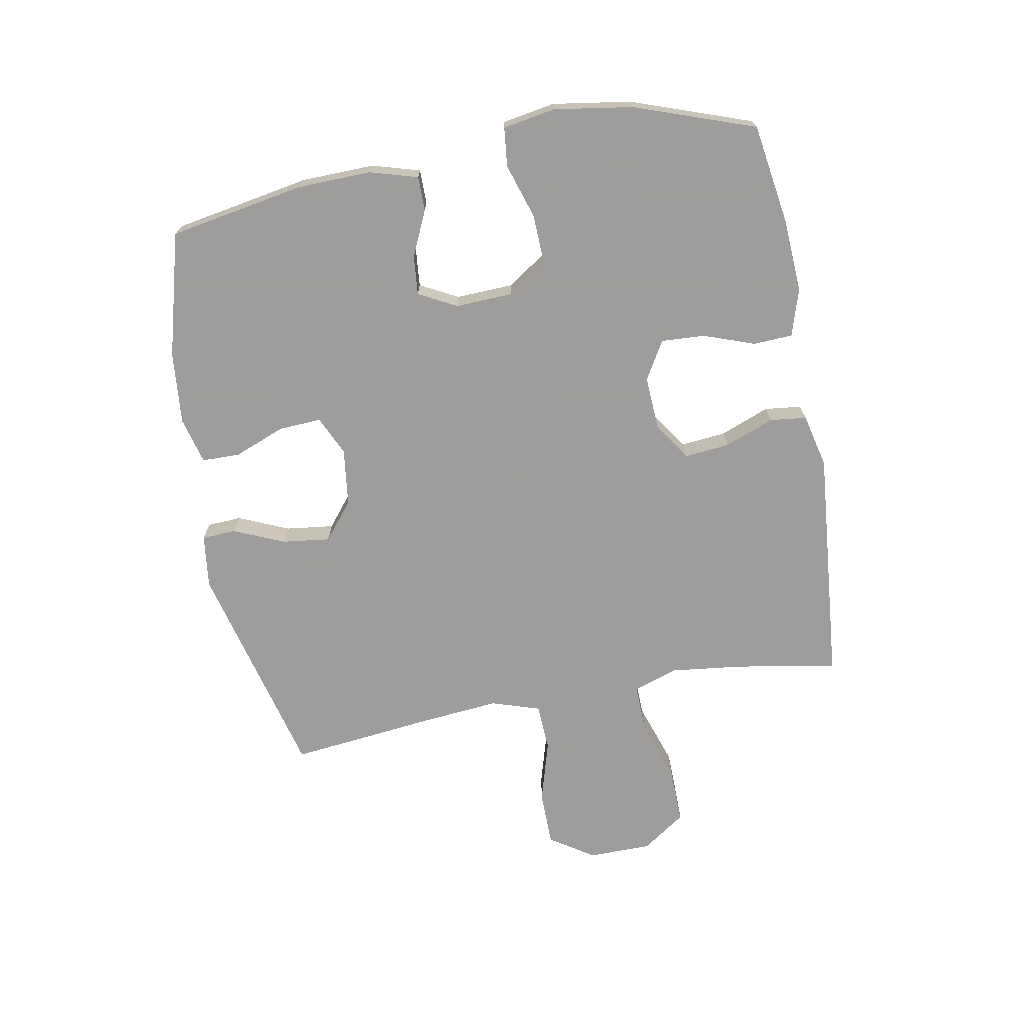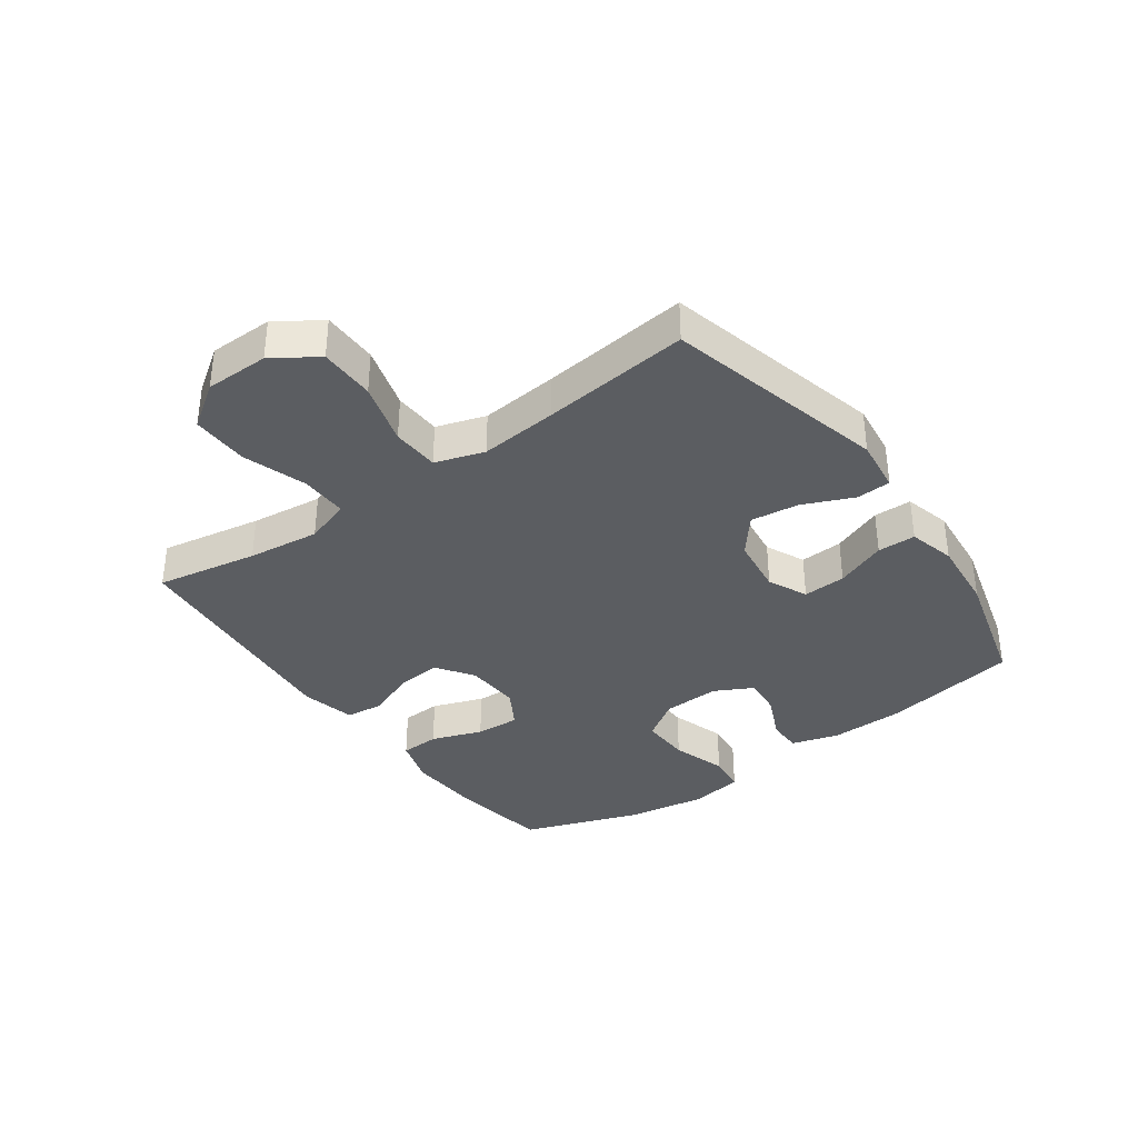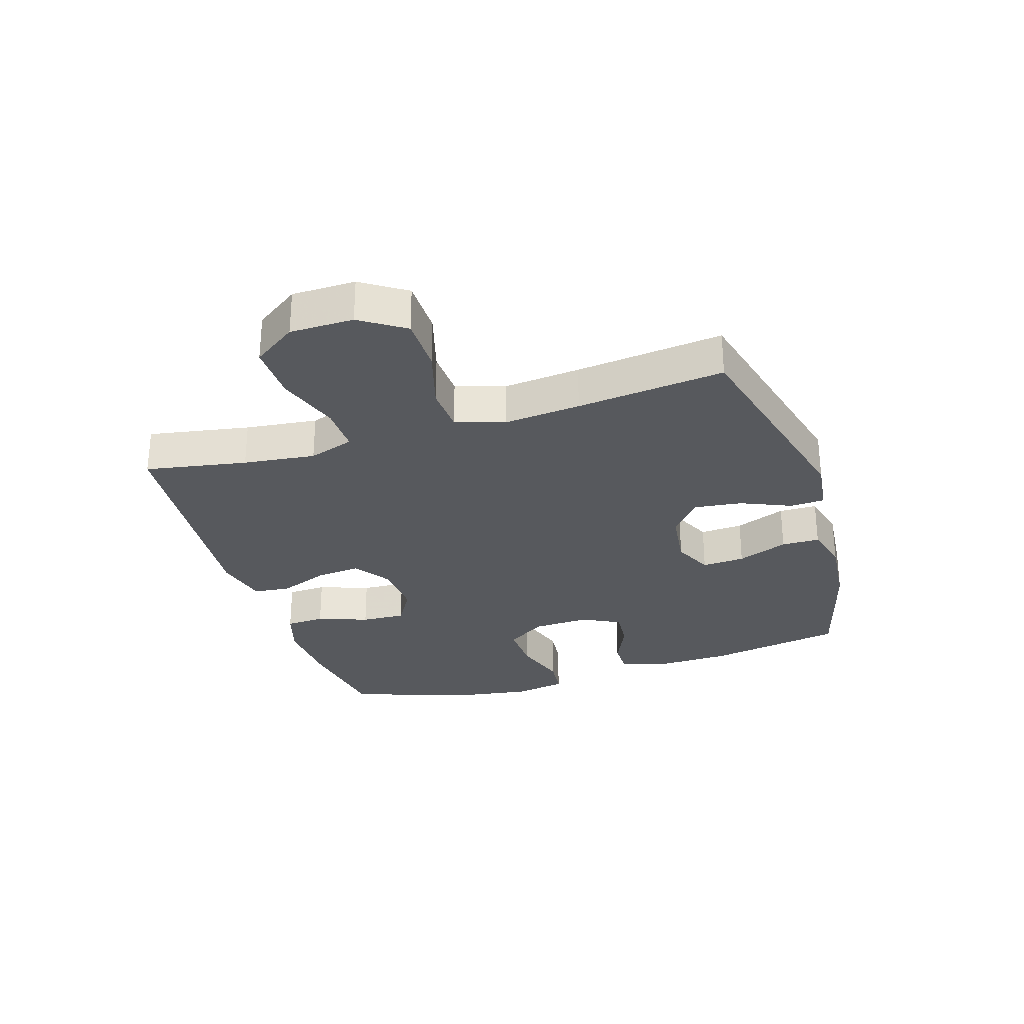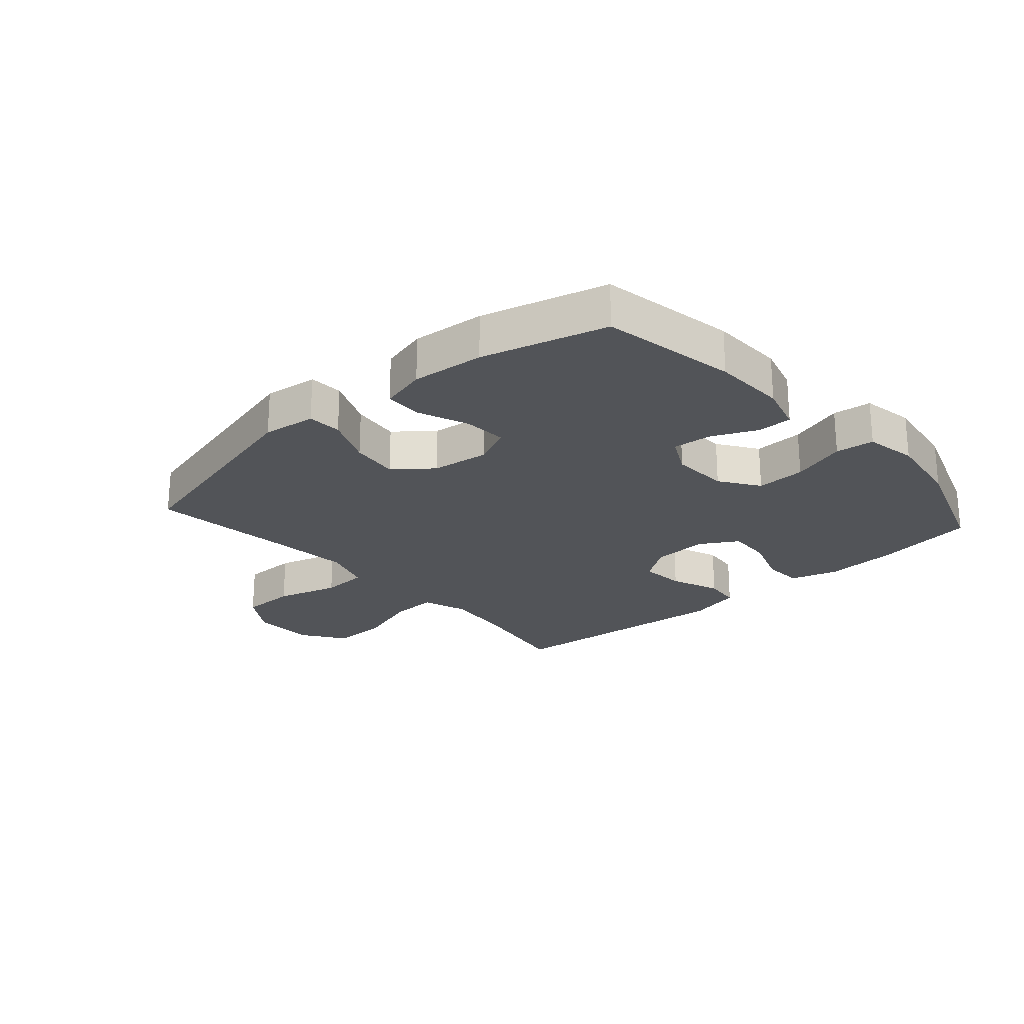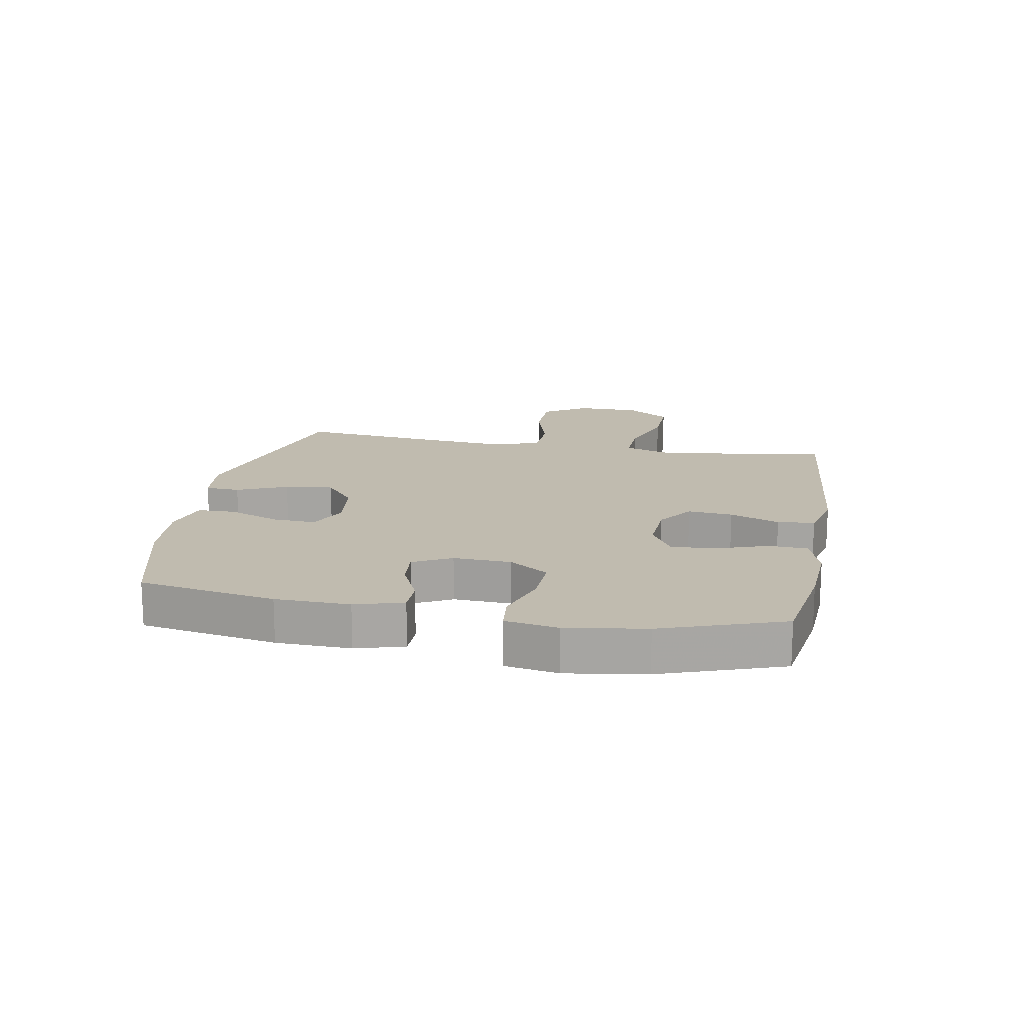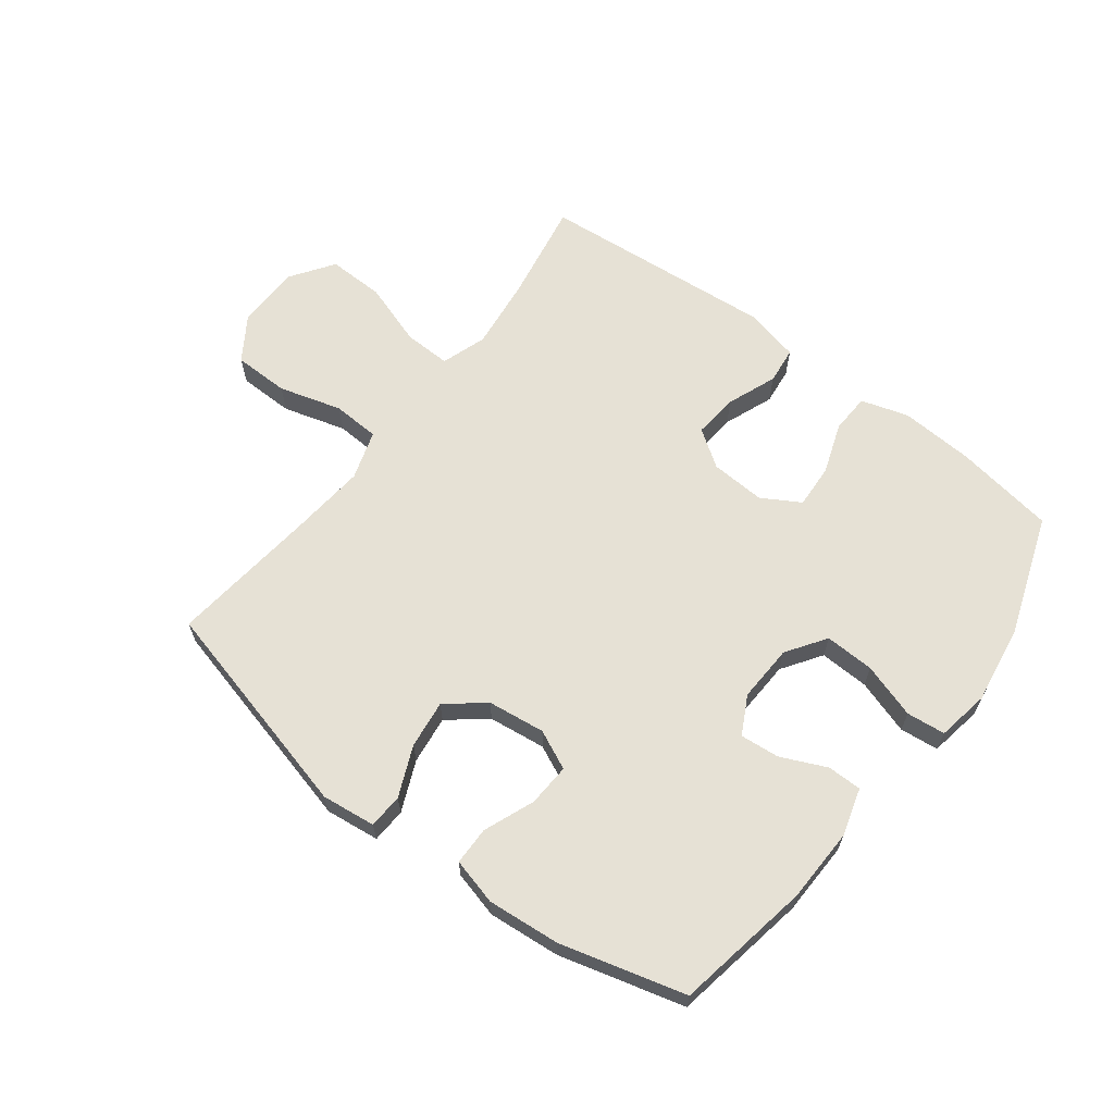
<metadata>
{"format":"obj","ext":"obj","renderer":"f3d","projection":"perspective","resolution":1024,"background":"white","views":[{"elev":-70.7,"azim":-79.6,"up":"+Y"},{"elev":-36.1,"azim":125.6,"up":"+Y"},{"elev":-29.0,"azim":107.5,"up":"+Y"},{"elev":-23.3,"azim":-138.4,"up":"+Y"},{"elev":16.1,"azim":-79.6,"up":"+Y"},{"elev":64.2,"azim":-142.6,"up":"+Y"}]}
</metadata>
<code>
v -0.5 0.07 0.5
v -0.333 0.07 0.526
v -0.212 0.07 0.533
v -0.134 0.07 0.509
v -0.131 0.07 0.444
v -0.161 0.07 0.36
v -0.165 0.07 0.287
v -0.102 0.07 0.25
v -0.011 0.07 0.255
v 0.05 0.07 0.297
v 0.043 0.07 0.371
v 0.011 0.07 0.453
v 0.018 0.07 0.514
v 0.107 0.07 0.535
v 0.5 0.07 0.5
v 0.47 0.07 0.332
v 0.456 0.07 0.213
v 0.481 0.07 0.138
v 0.559 0.07 0.14
v 0.664 0.07 0.175
v 0.758 0.07 0.177
v 0.808 0.07 0.105
v 0.809 0.07 0
v 0.761 0.07 -0.073
v 0.669 0.07 -0.074
v 0.565 0.07 -0.044
v 0.487 0.07 -0.048
v 0.461 0.07 -0.129
v 0.473 0.07 -0.256
v 0.5 0.07 -0.5
v 0.135 0.07 -0.592
v 0.046 0.07 -0.581
v 0.043 0.07 -0.524
v 0.079 0.07 -0.441
v 0.089 0.07 -0.361
v 0.027 0.07 -0.311
v -0.068 0.07 -0.299
v -0.133 0.07 -0.329
v -0.129 0.07 -0.4
v -0.096 0.07 -0.484
v -0.097 0.07 -0.547
v -0.174 0.07 -0.567
v -0.294 0.07 -0.556
v -0.5 0.07 -0.5
v -0.54 0.07 -0.275
v -0.543 0.07 -0.153
v -0.52 0.07 -0.074
v -0.463 0.07 -0.074
v -0.388 0.07 -0.108
v -0.323 0.07 -0.114
v -0.29 0.07 -0.051
v -0.294 0.07 0.044
v -0.338 0.07 0.109
v -0.42 0.07 0.106
v -0.511 0.07 0.077
v -0.575 0.07 0.084
v -0.59 0.07 0.171
v -0.57 0.07 0.301
v -0.5 0 0.5
v -0.333 0 0.526
v -0.212 0 0.533
v -0.134 0 0.509
v -0.131 0 0.444
v -0.161 0 0.36
v -0.165 0 0.287
v -0.102 0 0.25
v -0.011 0 0.255
v 0.05 0 0.297
v 0.043 0 0.371
v 0.011 0 0.453
v 0.018 0 0.514
v 0.107 0 0.535
v 0.5 0 0.5
v 0.47 0 0.332
v 0.456 0 0.213
v 0.481 0 0.138
v 0.559 0 0.14
v 0.664 0 0.175
v 0.758 0 0.177
v 0.808 0 0.105
v 0.809 0 0
v 0.761 0 -0.073
v 0.669 0 -0.074
v 0.565 0 -0.044
v 0.487 0 -0.048
v 0.461 0 -0.129
v 0.473 0 -0.256
v 0.5 0 -0.5
v 0.135 0 -0.592
v 0.046 0 -0.581
v 0.043 0 -0.524
v 0.079 0 -0.441
v 0.089 0 -0.361
v 0.027 0 -0.311
v -0.068 0 -0.299
v -0.133 0 -0.329
v -0.129 0 -0.4
v -0.096 0 -0.484
v -0.097 0 -0.547
v -0.174 0 -0.567
v -0.294 0 -0.556
v -0.5 0 -0.5
v -0.54 0 -0.275
v -0.543 0 -0.153
v -0.52 0 -0.074
v -0.463 0 -0.074
v -0.388 0 -0.108
v -0.323 0 -0.114
v -0.29 0 -0.051
v -0.294 0 0.044
v -0.338 0 0.109
v -0.42 0 0.106
v -0.511 0 0.077
v -0.575 0 0.084
v -0.59 0 0.171
v -0.57 0 0.301
f 54 55 56 57
f 53 54 57 58
f 46 47 48 49
f 46 49 50
f 45 46 50
f 44 45 50
f 43 44 50 51
f 39 40 41 42
f 38 39 42 43
f 31 32 33 34
f 29 30 31 34
f 28 29 34 35
f 27 28 35 36
f 23 24 25 26
f 23 26 27
f 22 23 27
f 19 20 21 22
f 18 19 22 27
f 17 18 27 36
f 13 14 15 16
f 11 12 13 16
f 10 11 16 17
f 9 10 17 36
f 3 4 5 6
f 3 6 7
f 2 3 7
f 53 58 1 2
f 52 53 2 7
f 51 52 7 8
f 38 43 51 8
f 37 38 8 9
f 9 36 37
f 115 114 113 112
f 116 115 112 111
f 107 106 105 104
f 108 107 104
f 108 104 103
f 108 103 102
f 109 108 102 101
f 100 99 98 97
f 101 100 97 96
f 92 91 90 89
f 92 89 88 87
f 93 92 87 86
f 94 93 86 85
f 84 83 82 81
f 85 84 81
f 85 81 80
f 80 79 78 77
f 85 80 77 76
f 94 85 76 75
f 74 73 72 71
f 74 71 70 69
f 75 74 69 68
f 94 75 68 67
f 64 63 62 61
f 65 64 61
f 65 61 60
f 60 59 116 111
f 65 60 111 110
f 66 65 110 109
f 66 109 101 96
f 67 66 96 95
f 95 94 67
f 1 59 60 2
f 2 60 61 3
f 3 61 62 4
f 4 62 63 5
f 5 63 64 6
f 6 64 65 7
f 7 65 66 8
f 8 66 67 9
f 9 67 68 10
f 10 68 69 11
f 11 69 70 12
f 12 70 71 13
f 13 71 72 14
f 14 72 73 15
f 15 73 74 16
f 16 74 75 17
f 17 75 76 18
f 18 76 77 19
f 19 77 78 20
f 20 78 79 21
f 21 79 80 22
f 22 80 81 23
f 23 81 82 24
f 24 82 83 25
f 25 83 84 26
f 26 84 85 27
f 27 85 86 28
f 28 86 87 29
f 29 87 88 30
f 30 88 89 31
f 31 89 90 32
f 32 90 91 33
f 33 91 92 34
f 34 92 93 35
f 35 93 94 36
f 36 94 95 37
f 37 95 96 38
f 38 96 97 39
f 39 97 98 40
f 40 98 99 41
f 41 99 100 42
f 42 100 101 43
f 43 101 102 44
f 44 102 103 45
f 45 103 104 46
f 46 104 105 47
f 47 105 106 48
f 48 106 107 49
f 49 107 108 50
f 50 108 109 51
f 51 109 110 52
f 52 110 111 53
f 53 111 112 54
f 54 112 113 55
f 55 113 114 56
f 56 114 115 57
f 57 115 116 58
f 58 116 59 1

</code>
